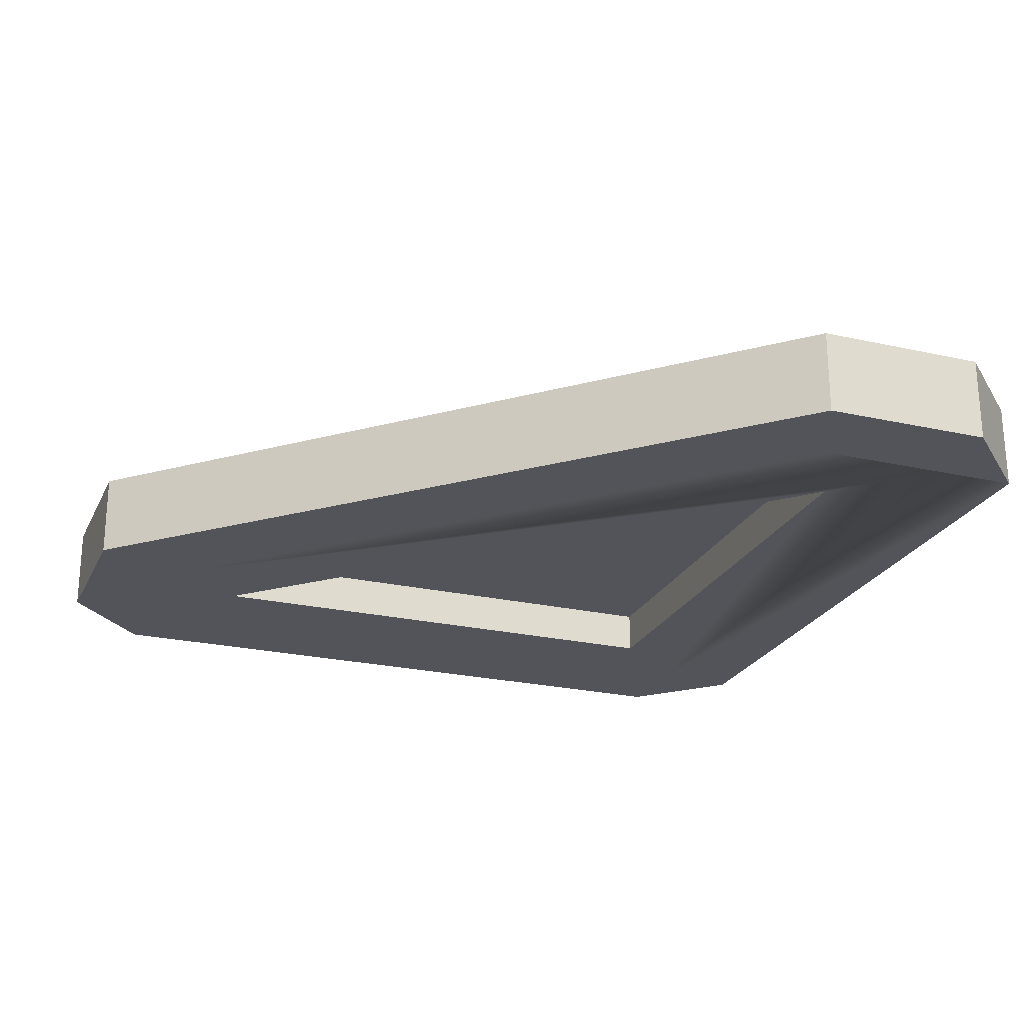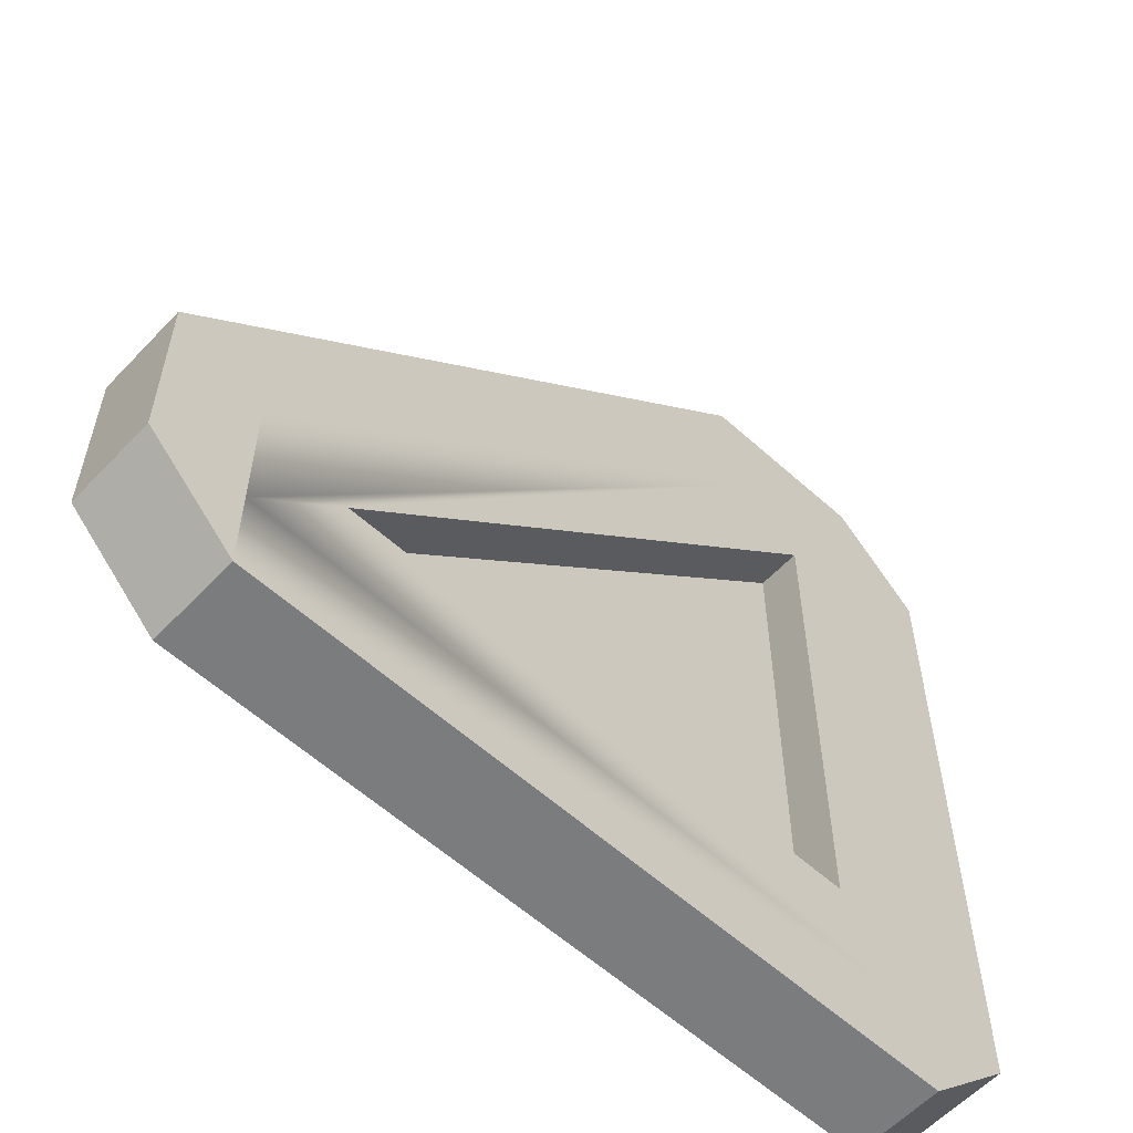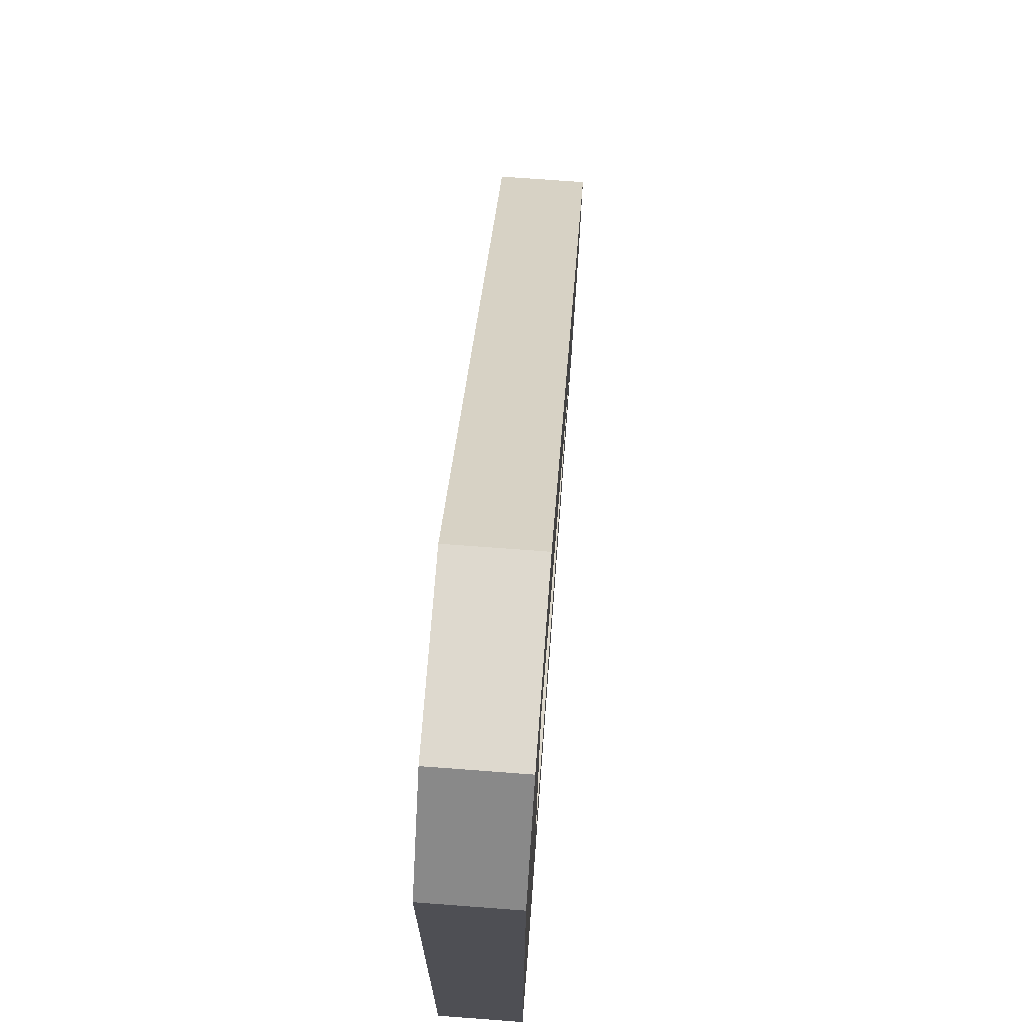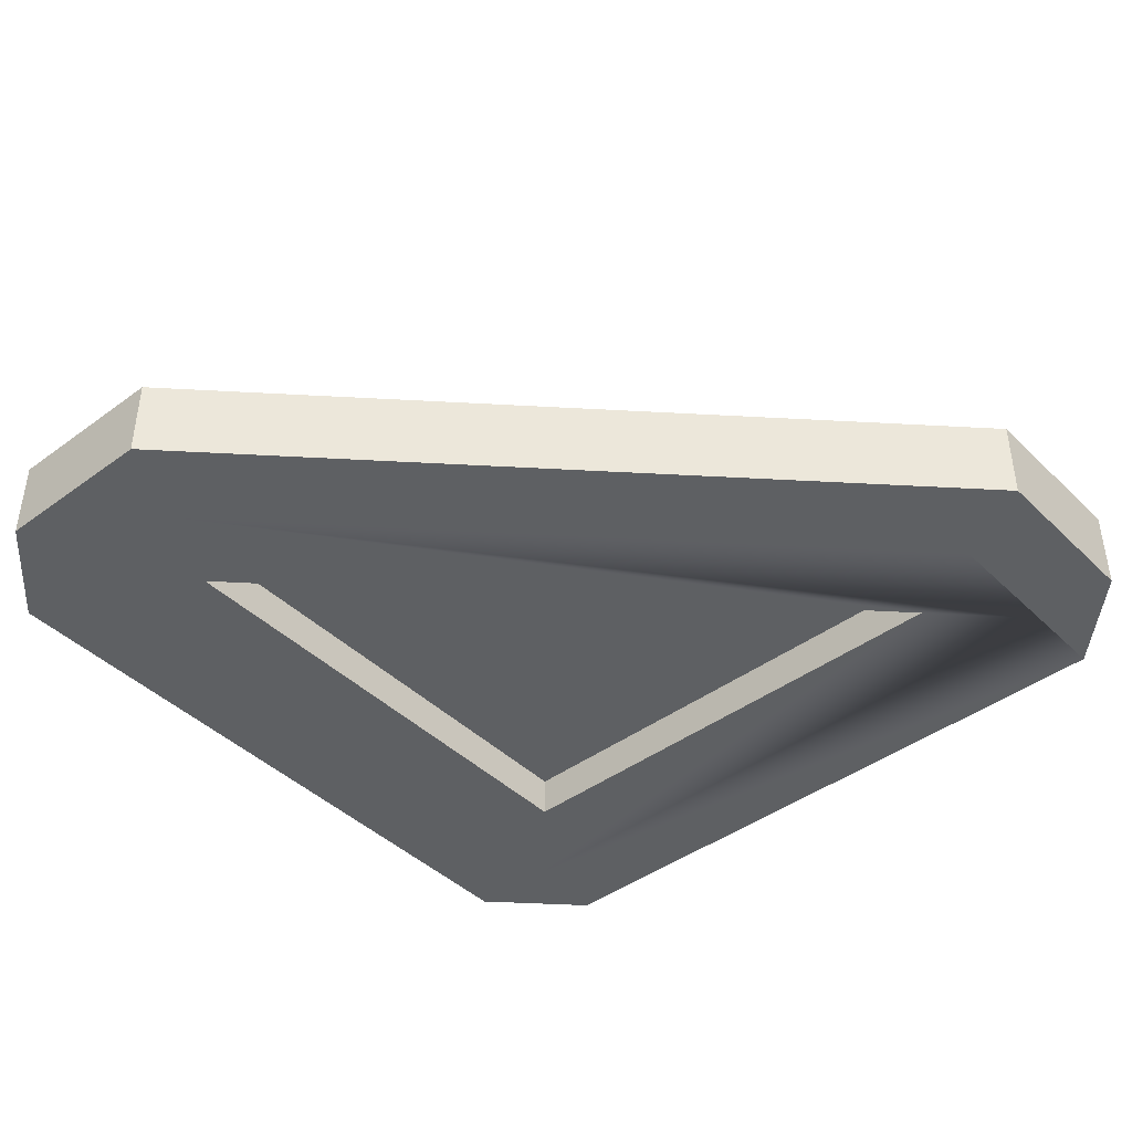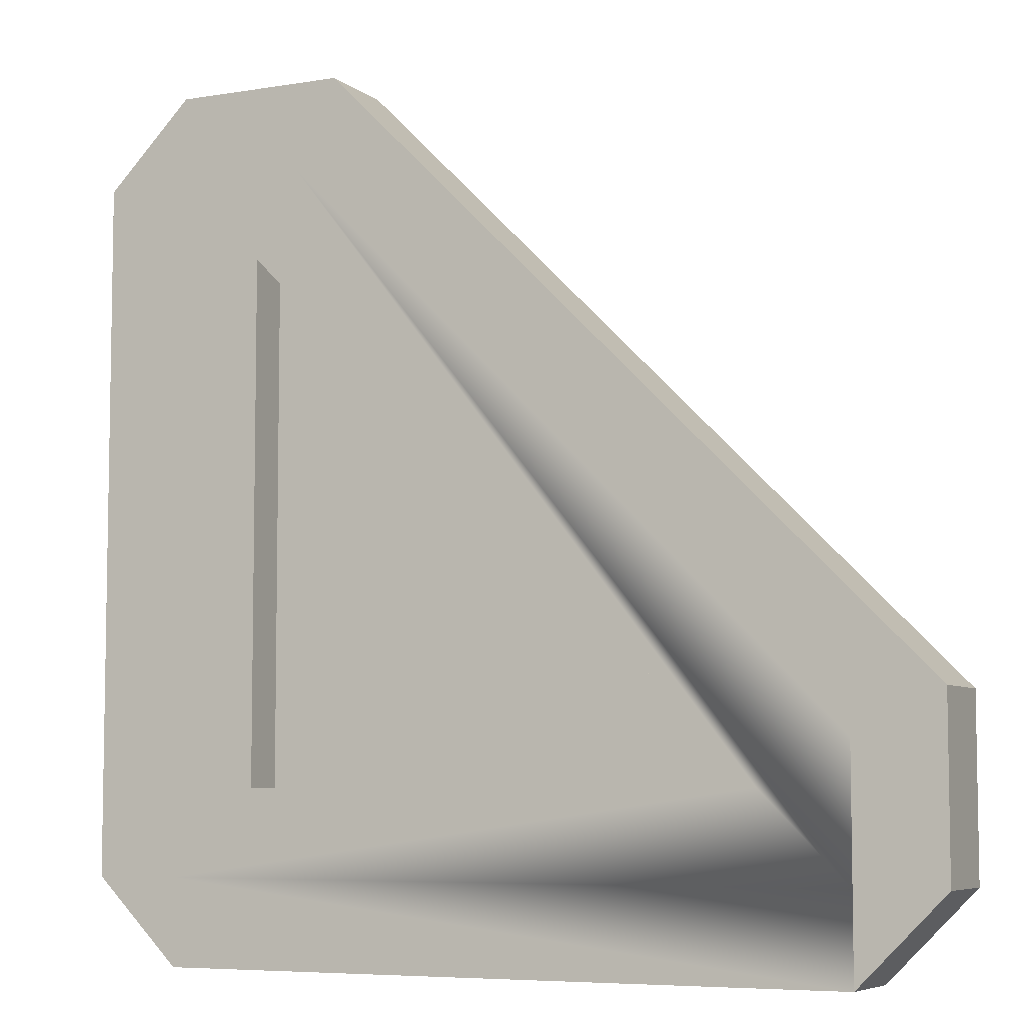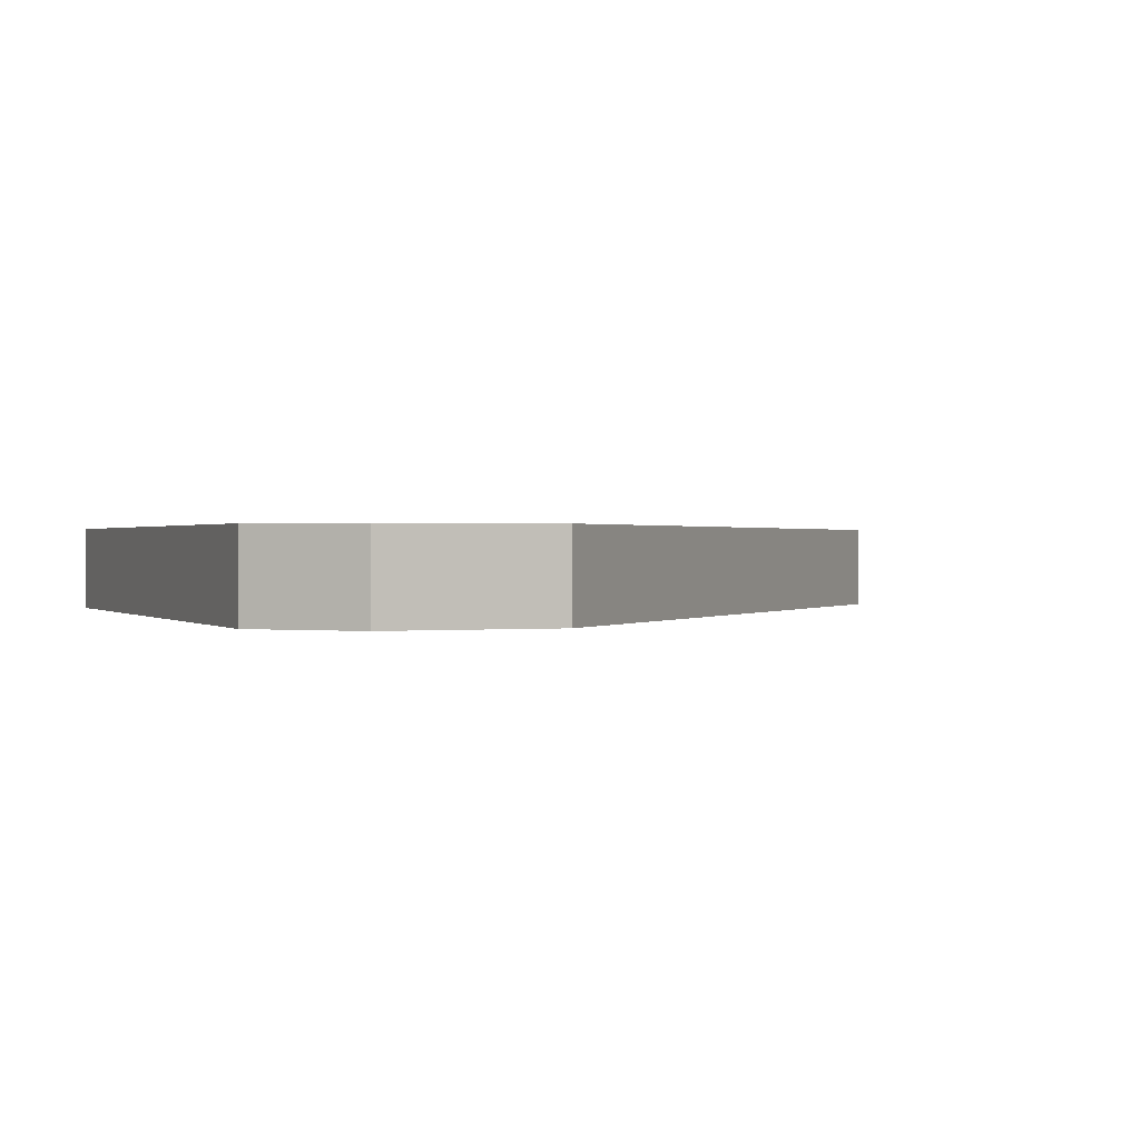
<metadata>
{"format":"obj","ext":"obj","renderer":"f3d","projection":"perspective","resolution":1024,"background":"white","views":[{"elev":-23.9,"azim":69.4,"up":"+Y"},{"elev":-58.7,"azim":137.1,"up":"+Z"},{"elev":71.6,"azim":-85.7,"up":"+Z"},{"elev":-42.7,"azim":41.2,"up":"+Y"},{"elev":-6.4,"azim":26.3,"up":"+Z"},{"elev":0.6,"azim":-22.0,"up":"+Y"}]}
</metadata>
<code>
o platform_smallDiagonal
v 0.5 0 -0.2
v 0.4 0 -0.25
v 0.5 0 -0.4
v -0.2 -0 0.5
v -0.25 -0 0.4
v -0.4 -0 0.5
v -0.4 -0 0.4
v -0.5 -0 0.4
v -0.4 0 -0.4
v -0.4 0 -0.5
v -0.5 0 -0.4
v 0.4 0 -0.5
v 0.4 0 -0.4
v -0.2 0.1 0.5
v 0.5 0.1 -0.2
v 0.5 0.1 -0.4
v -0.4 0.1 -0.5
v -0.5 0.1 -0.4
v -0.4 0.1 0.5
v -0.5 0.1 0.4
v 0.4 0.1 -0.5
v 0.4 0.1 -0.25
v 0.4 0.1 -0.4
v -0.4 0.1 -0.4
v -0.25 0.1 0.4
v -0.4 0.1 0.4
v 0.3 0.1 -0.3
v -0.3 0.1 -0.3
v -0.3 0.1 0.3
v 0.3 0 -0.3
v -0.3 -0 0.3
v -0.3 0 -0.3
v -0.3 0.05 -0.3
v -0.3 0.05 0.3
v 0.3 0.05 -0.3
f 1 2 3
f 2 1 4
f 2 4 5
f 5 4 6
f 5 6 7
f 7 6 8
f 7 8 9
f 9 8 10
f 10 8 11
f 2 12 3
f 12 9 10
f 12 2 13
f 12 13 9
f 14 1 15
f 1 14 4
f 15 3 16
f 3 15 1
f 11 17 10
f 17 11 18
f 19 8 6
f 8 19 20
f 14 6 4
f 6 14 19
f 17 12 10
f 12 17 21
f 8 18 11
f 18 8 20
f 21 22 16
f 22 21 23
f 23 21 24
f 24 21 17
f 22 15 16
f 15 22 14
f 14 22 25
f 14 25 19
f 19 25 26
f 19 26 20
f 20 26 24
f 20 24 17
f 20 17 18
f 21 3 12
f 3 21 16
f 24 27 23
f 27 24 28
f 28 24 26
f 25 23 27
f 23 25 22
f 25 27 29
f 25 29 26
f 26 29 28
f 5 13 2
f 13 5 30
f 30 5 31
f 31 5 7
f 31 7 32
f 30 9 13
f 9 30 32
f 9 32 7
f 33 34 35
f 34 32 33
f 32 34 31
f 33 29 34
f 29 33 28
f 31 35 30
f 35 31 34
f 34 27 35
f 27 34 29
f 35 32 30
f 32 35 33
f 27 33 35
f 33 27 28

</code>
